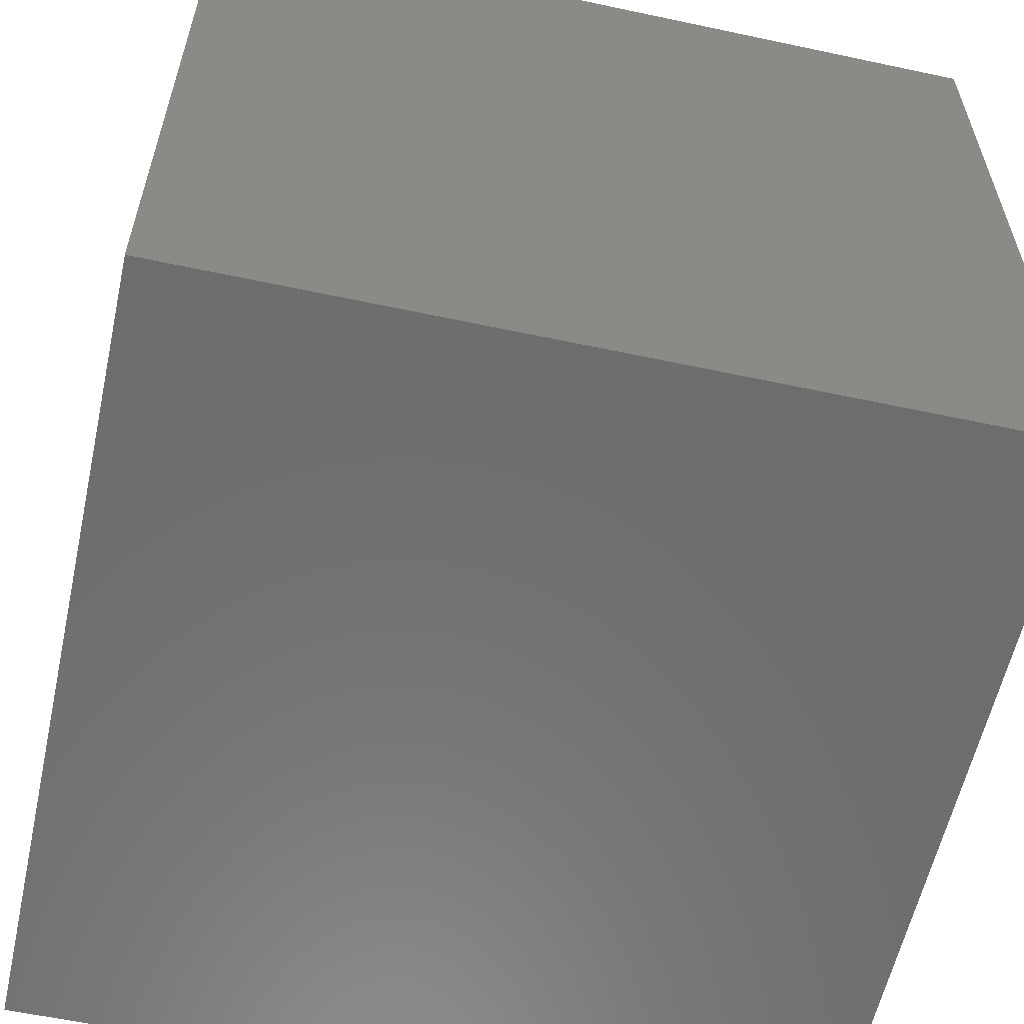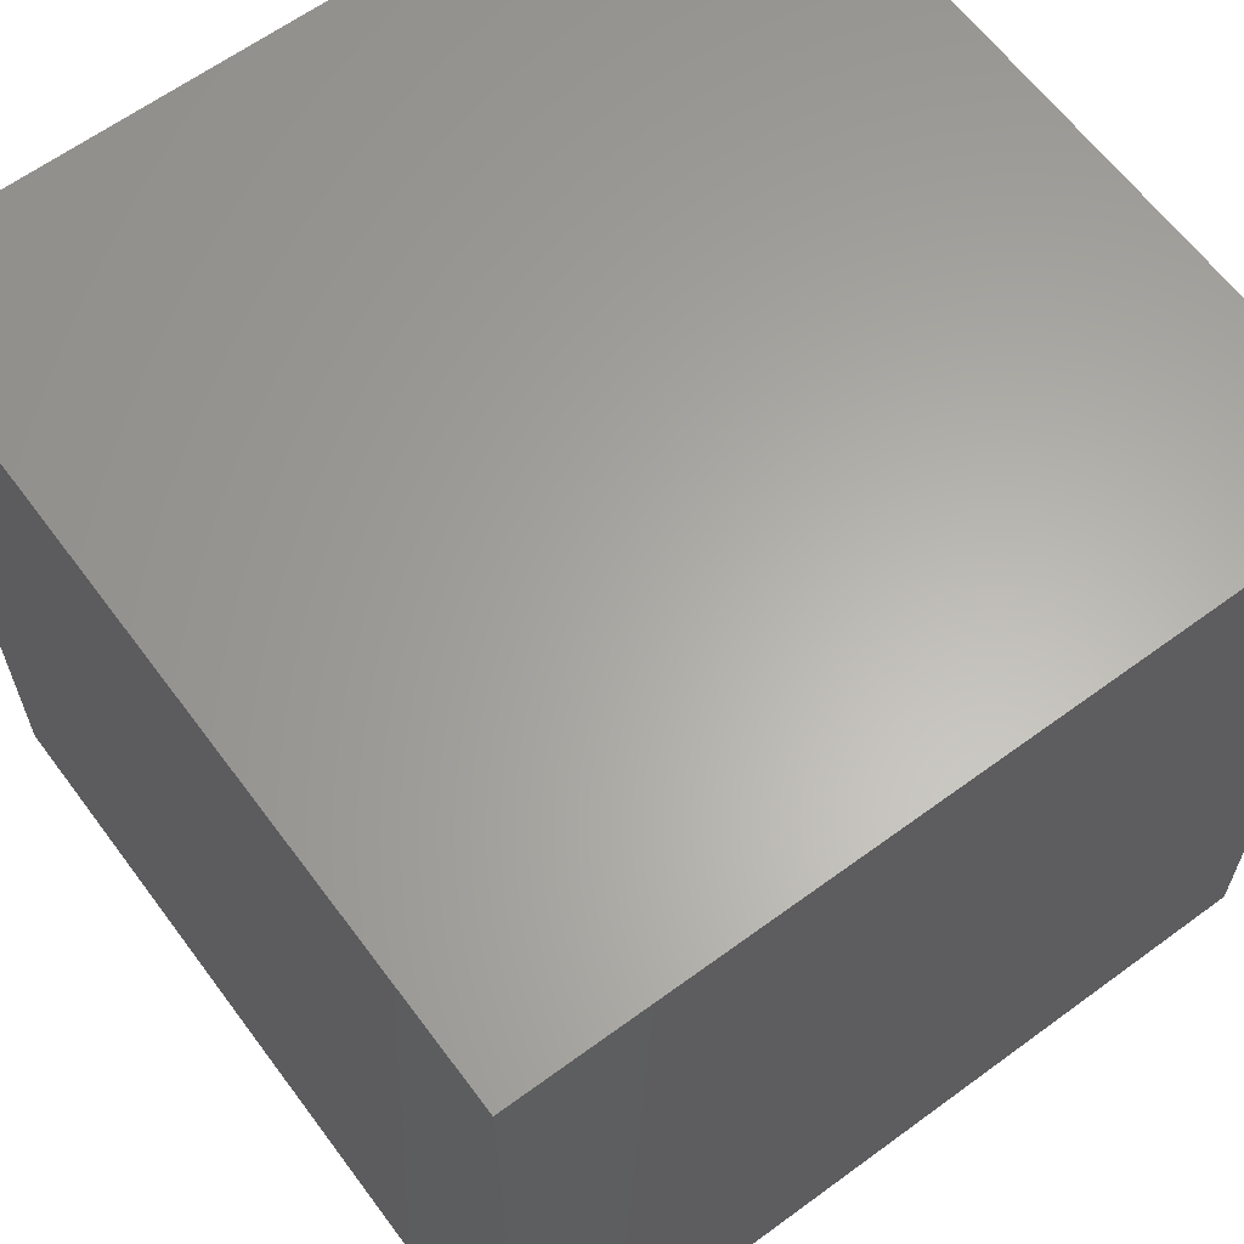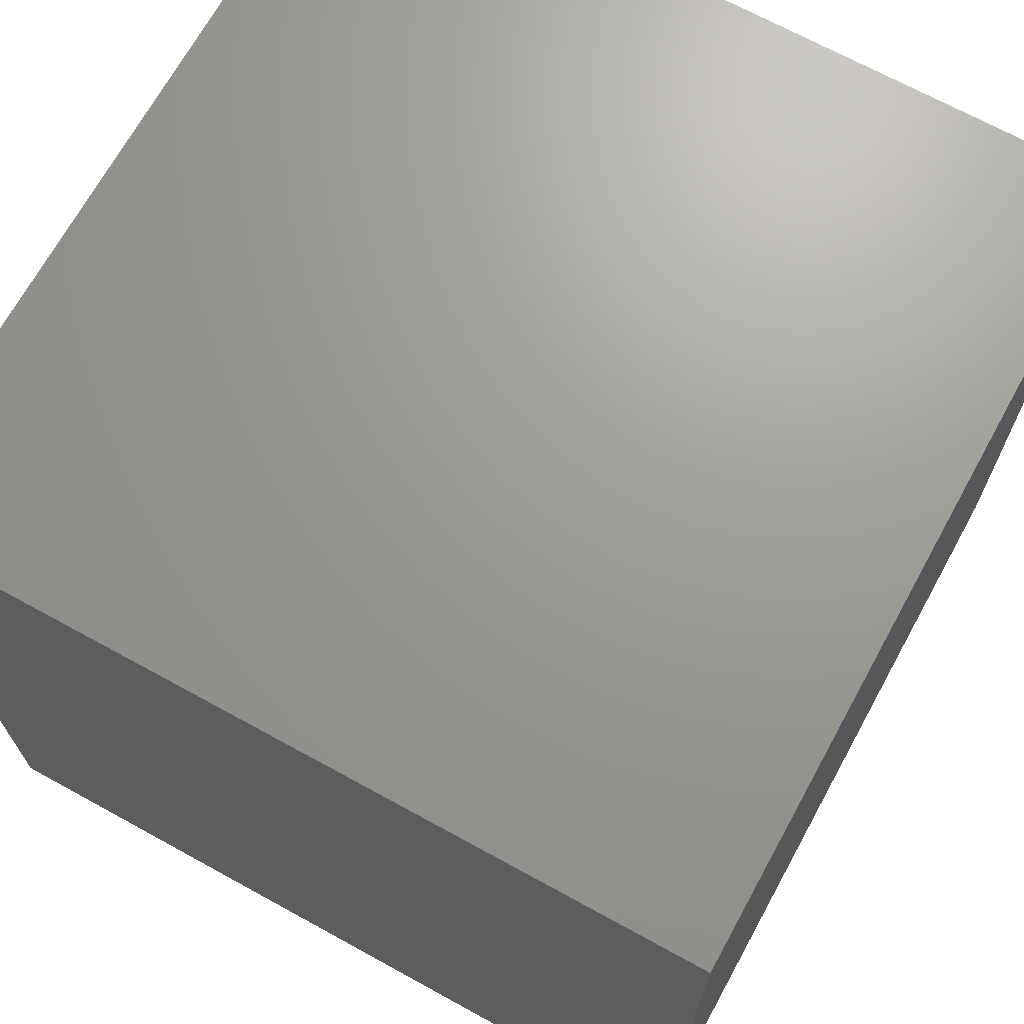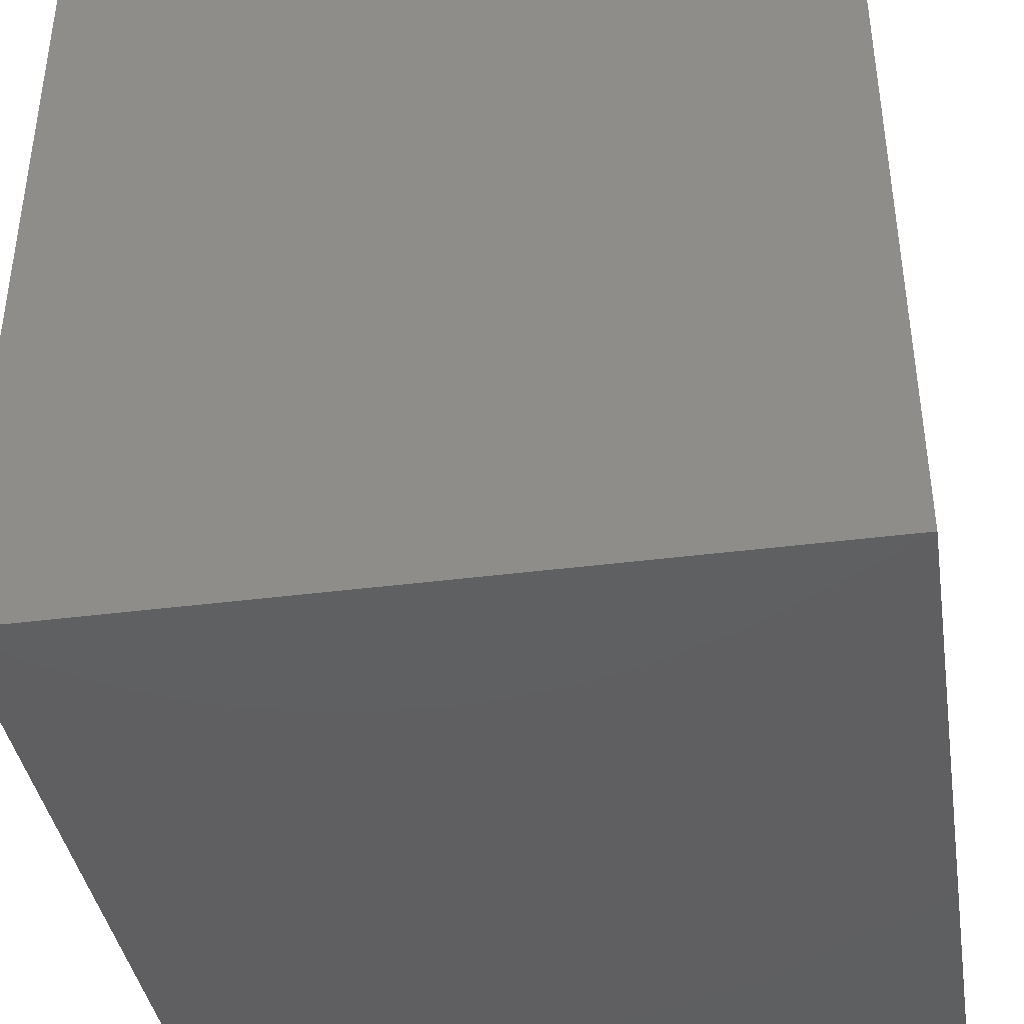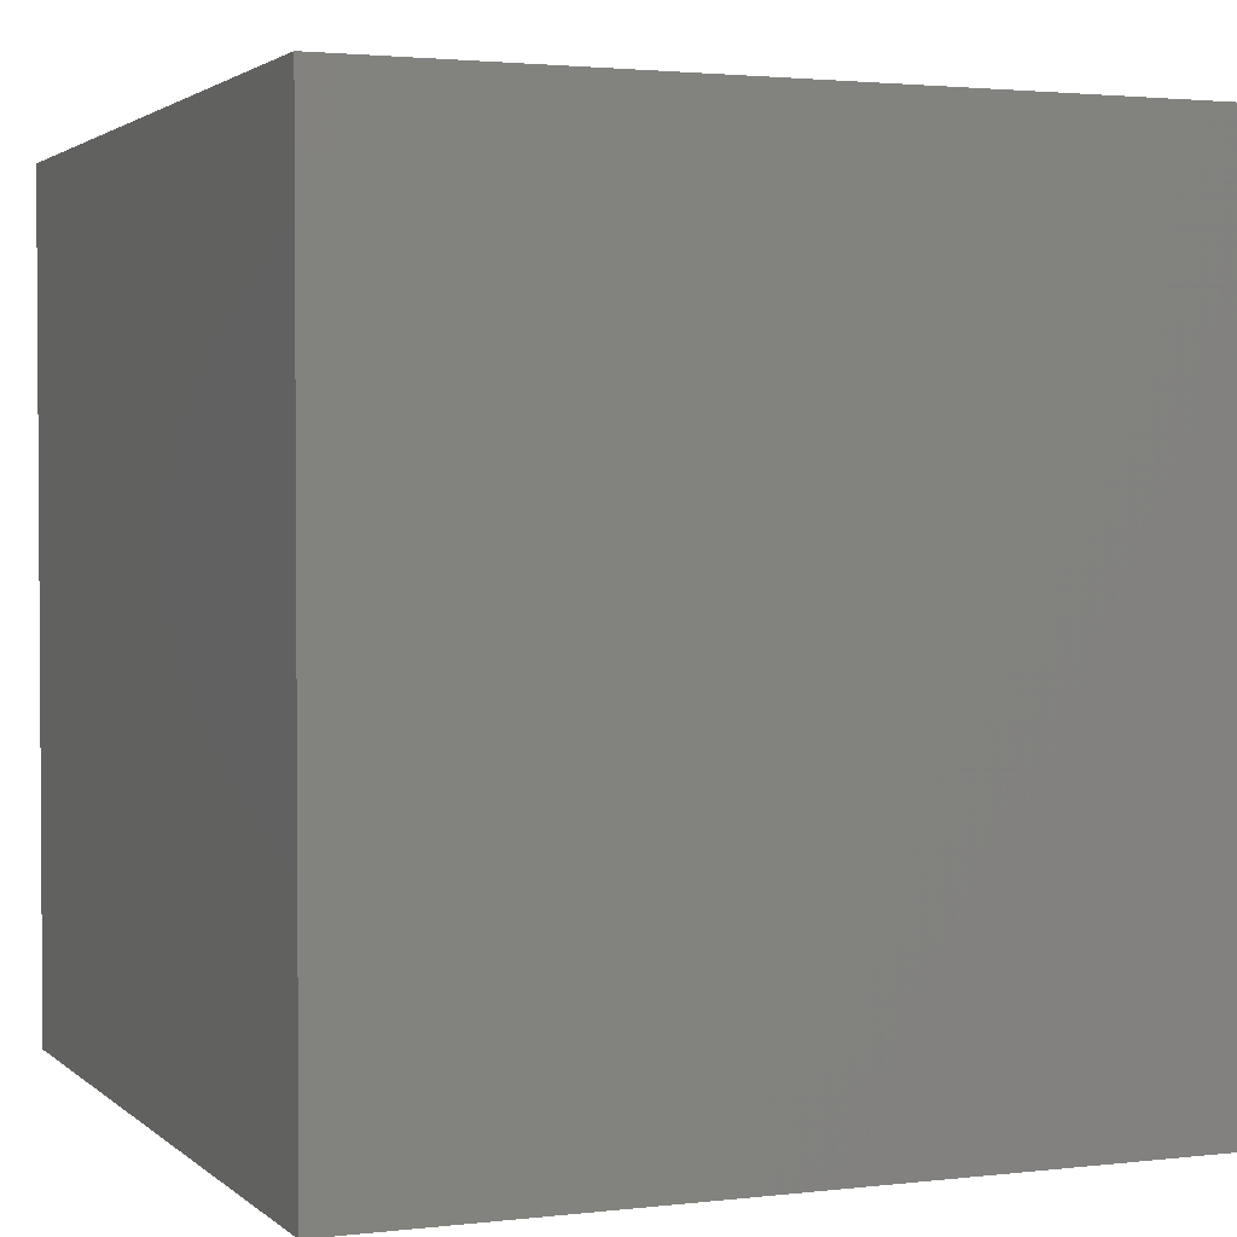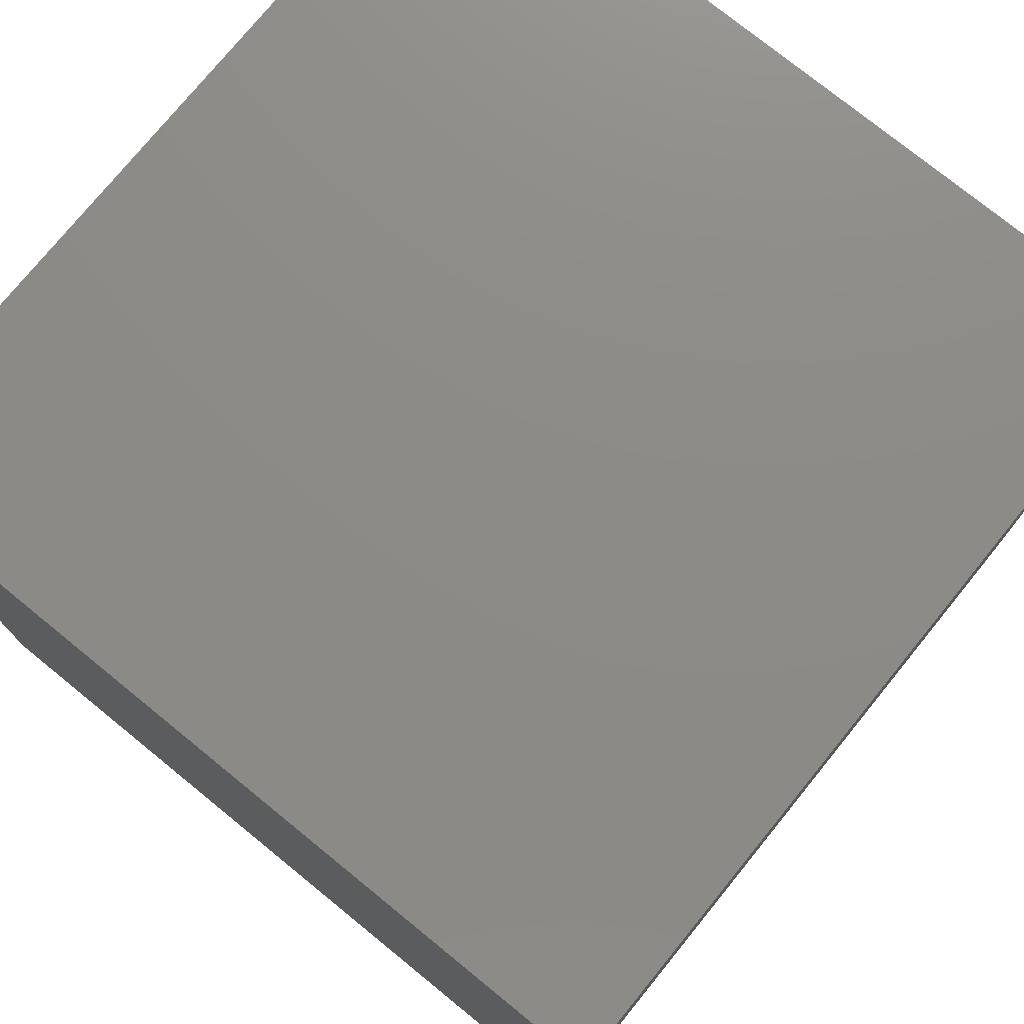
<metadata>
{"format":"stl","ext":"stl","renderer":"f3d","projection":"perspective","resolution":1024,"background":"white","views":[{"elev":-59.0,"azim":167.6,"up":"+Y"},{"elev":63.0,"azim":-126.6,"up":"+Z"},{"elev":69.3,"azim":28.8,"up":"+Y"},{"elev":-39.7,"azim":-170.9,"up":"+Y"},{"elev":2.3,"azim":67.5,"up":"+Y"},{"elev":76.0,"azim":-50.9,"up":"+Y"}]}
</metadata>
<code>
# stl→obj: 8 verts, 12 faces
v 4 -5 4
v 3 -5 4
v 4 -6 4
v 3 -6 4
v 4 -6 3
v 3 -6 3
v 4 -5 3
v 3 -5 3
f 1 2 3
f 3 2 4
f 5 6 7
f 7 6 8
f 4 6 3
f 3 6 5
f 2 8 4
f 4 8 6
f 1 7 2
f 2 7 8
f 3 5 1
f 1 5 7

</code>
